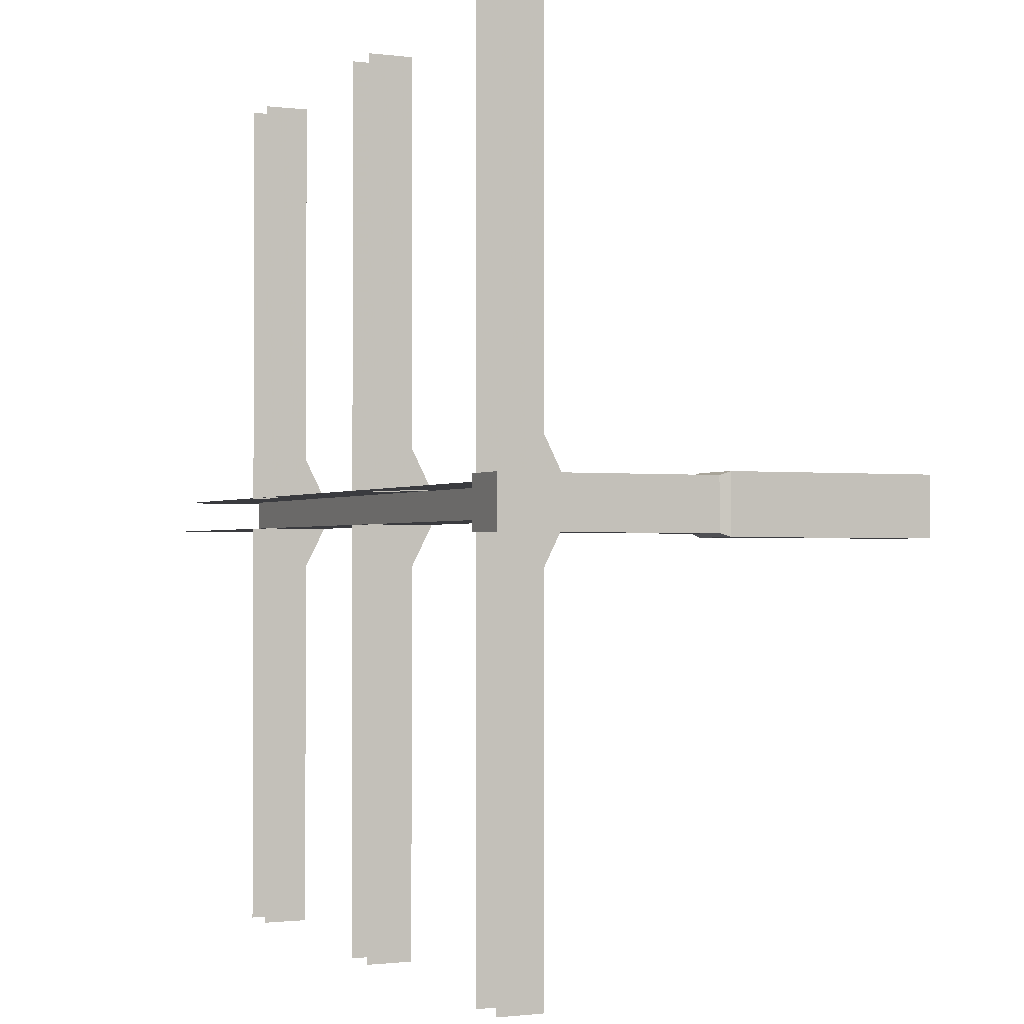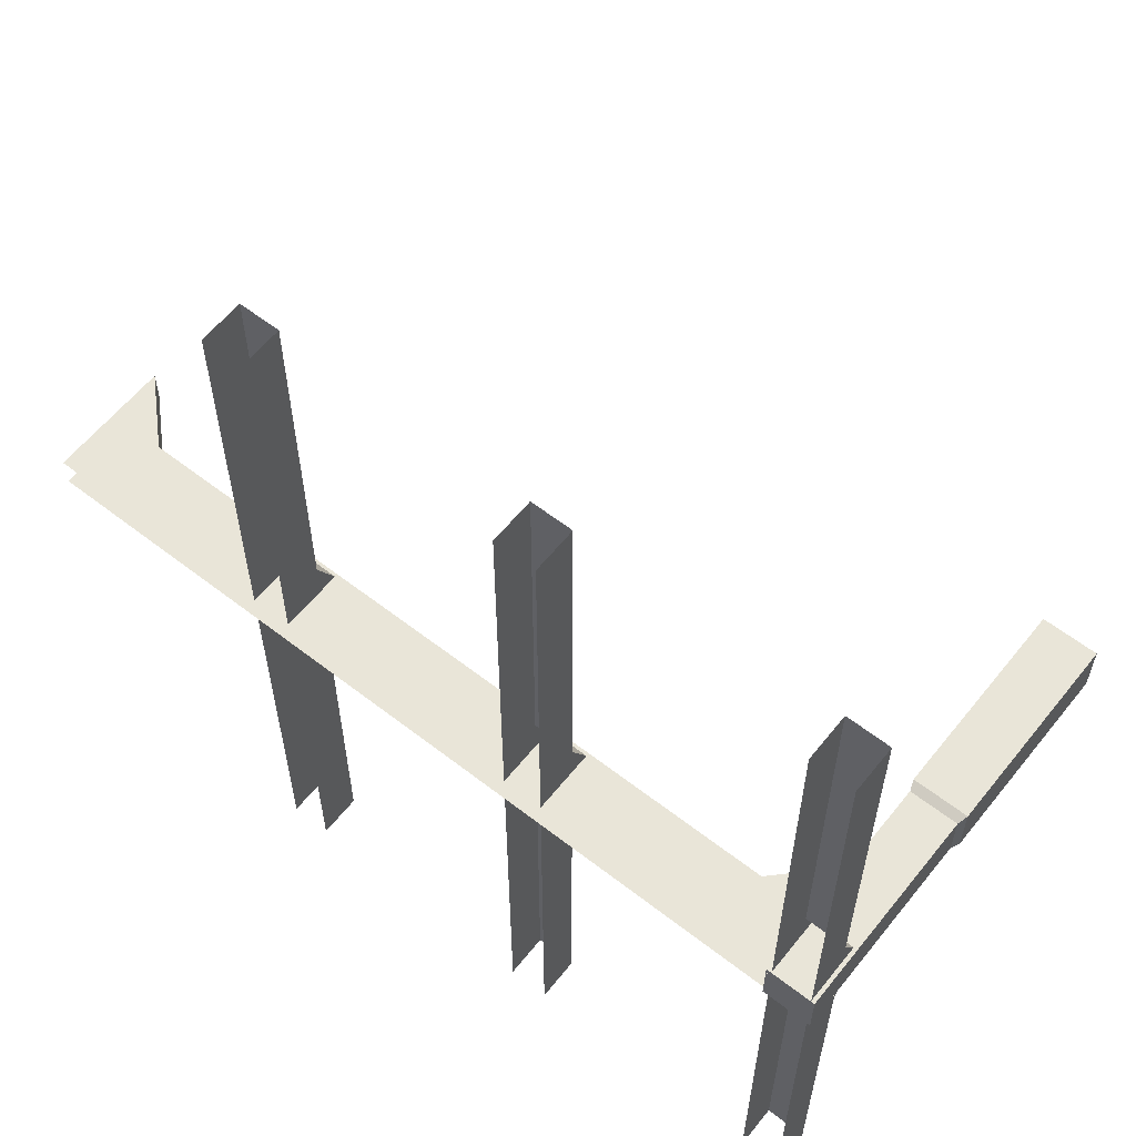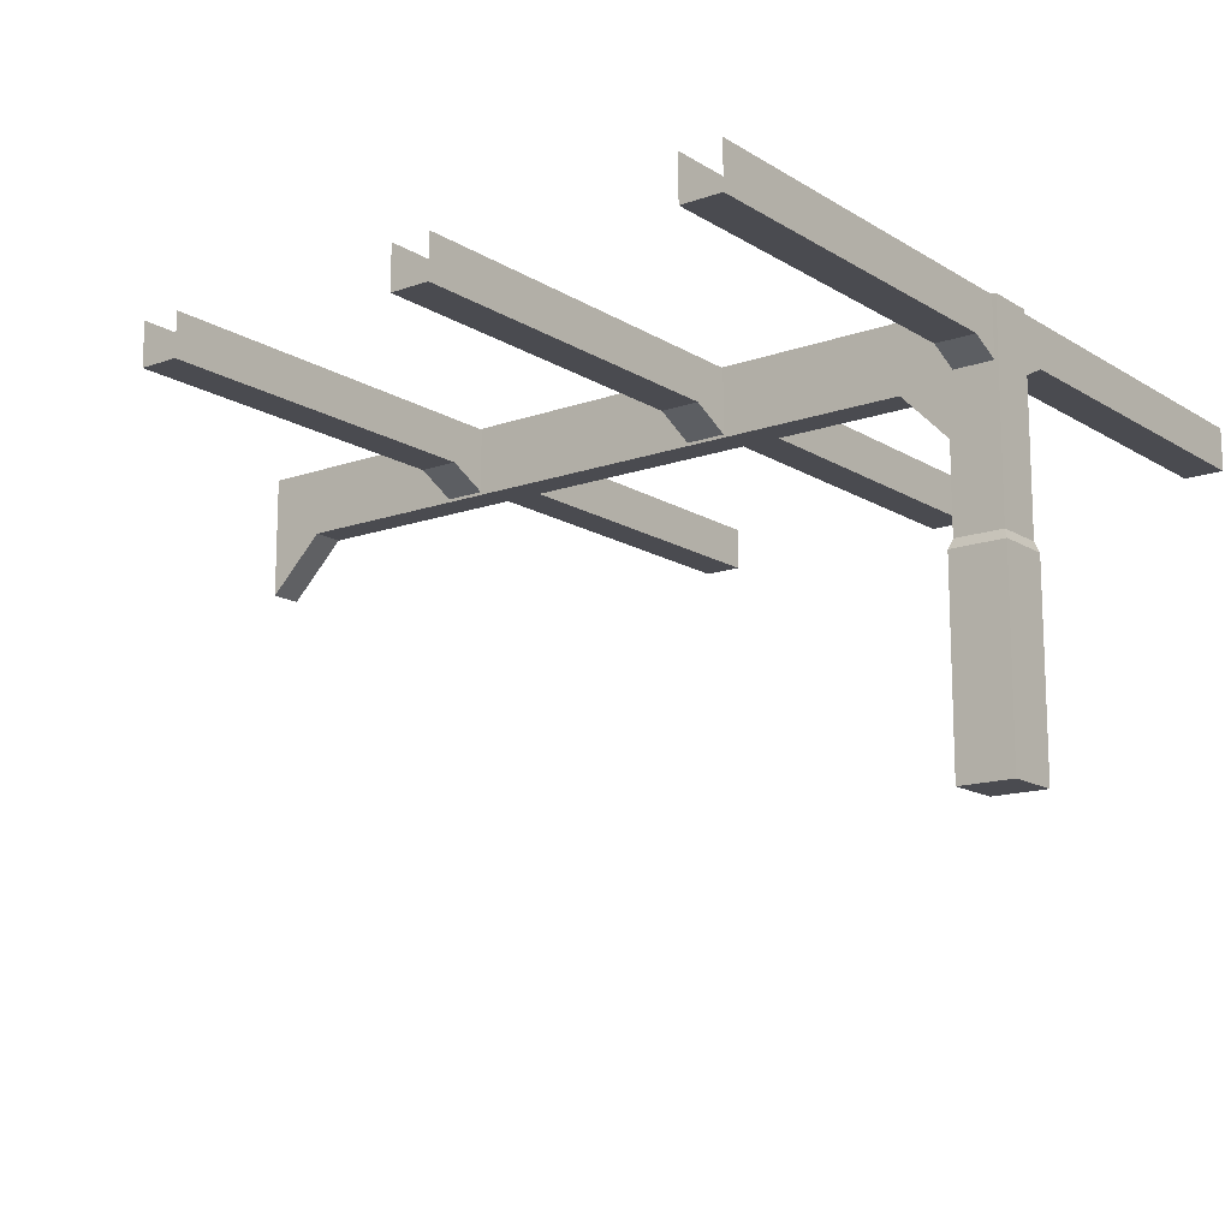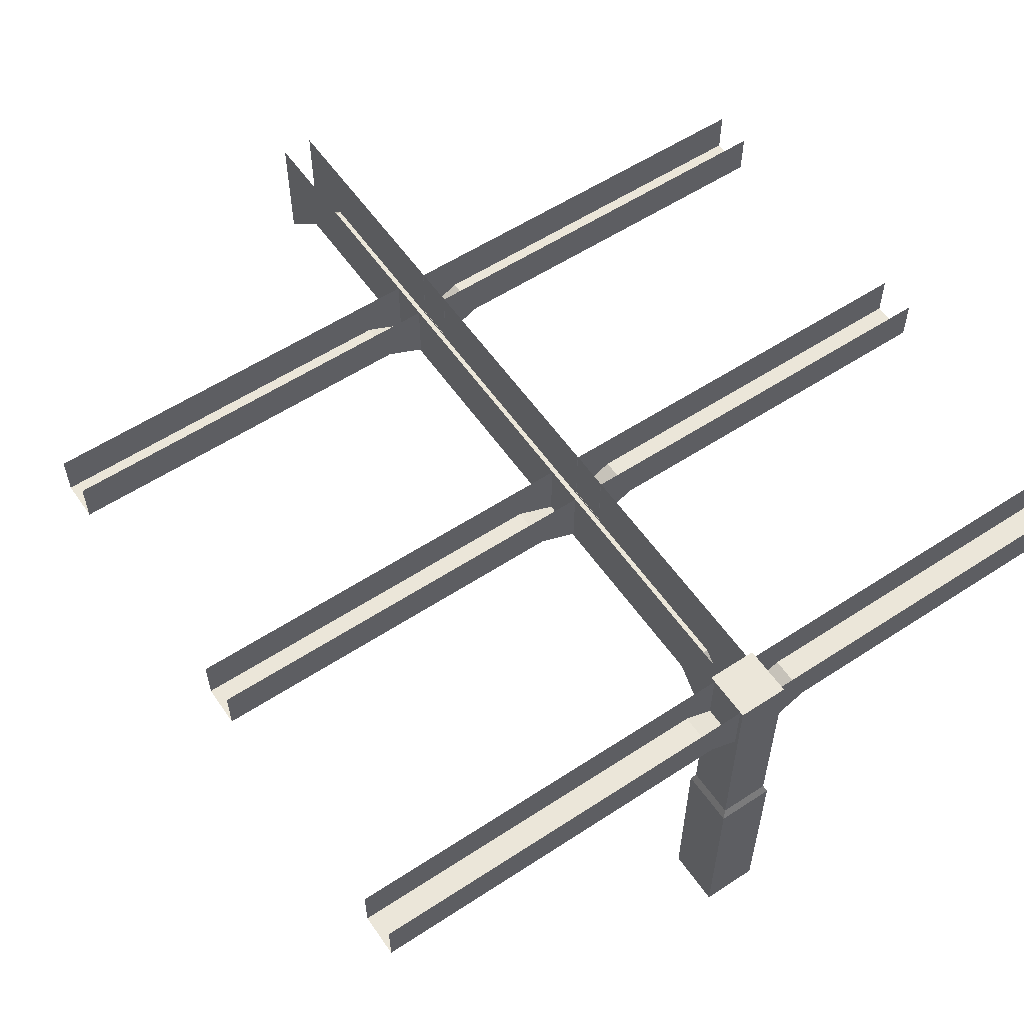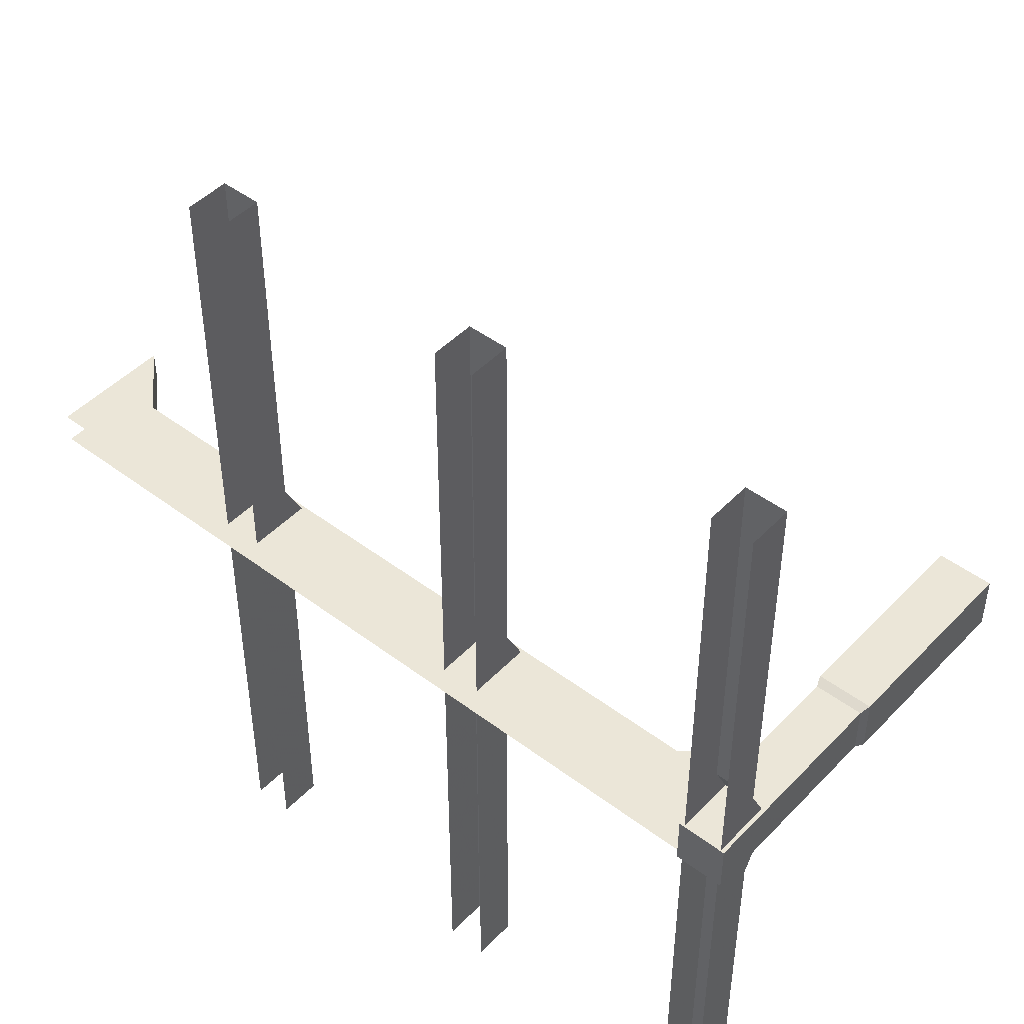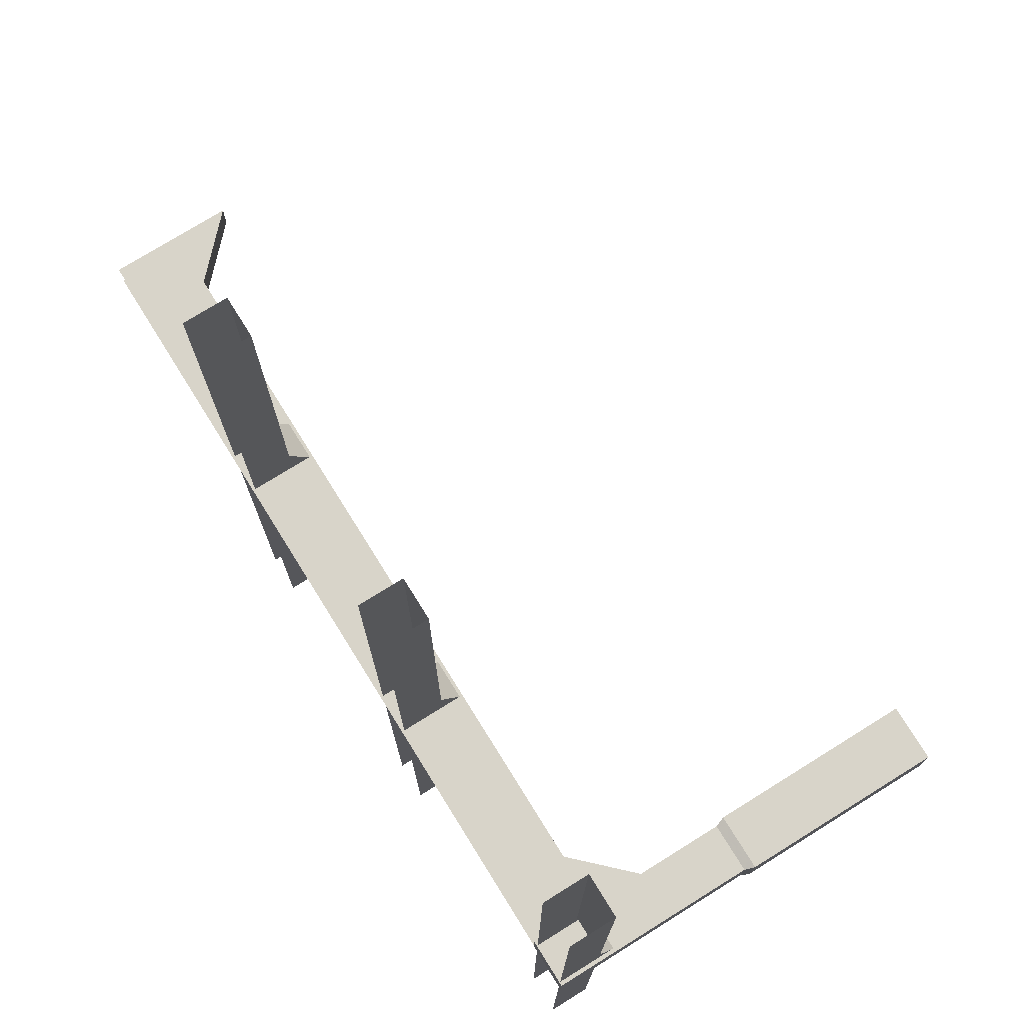
<metadata>
{"format":"obj","ext":"obj","renderer":"f3d","projection":"perspective","resolution":1024,"background":"white","views":[{"elev":-1.2,"azim":-114.7,"up":"+Z"},{"elev":59.7,"azim":-141.5,"up":"+Z"},{"elev":-14.6,"azim":-142.5,"up":"+Y"},{"elev":56.9,"azim":-124.3,"up":"+Y"},{"elev":46.4,"azim":-139.3,"up":"+Z"},{"elev":75.1,"azim":-121.9,"up":"+Z"}]}
</metadata>
<code>
o Cube_Cube.005
v -0.654 0.04573 0.6681
v -0.654 0.04573 -0.6681
v 0.6822 0.04573 -0.6681
v 0.6822 0.04573 0.6681
v -0.654 4.835 0.6681
v -0.654 4.835 -0.6681
v 0.6822 4.835 -0.6681
v 0.6822 4.835 0.6681
v -0.5719 5.063 0.586
v -0.5719 5.063 -0.586
v 0.6001 5.063 -0.586
v 0.6001 5.063 0.586
v -0.5719 10 0.586
v -0.5719 10 -0.586
v 0.6001 10 -0.586
v 0.6001 10 0.586
v 0.5602 7.053 0.4163
v 0.5602 7.053 -0.3425
v 19.74 7.063 -0.3425
v 19.74 7.063 0.4163
v 0.5602 10.01 0.4163
v 0.5602 10.01 -0.3425
v 19.74 10.01 -0.3425
v 19.74 10.01 0.4163
v 1.883 10.01 -0.3425
v 1.883 8.399 -0.3425
v 1.883 10.01 0.4163
v 1.883 8.399 0.4163
v 18.37 8.399 -0.3425
v 18.37 10.01 -0.3425
v 18.37 8.399 0.4163
v 18.37 10.01 0.4163
v 13.17 8.469 -0.3445
v 13.17 8.948 -9.963
v 14.13 8.948 -9.963
v 14.13 8.469 -0.3445
v 13.17 9.984 -0.3445
v 13.17 9.984 -9.963
v 14.13 9.984 -9.963
v 14.13 9.984 -0.3445
v 13.17 9.984 -1.283
v 13.17 8.948 -1.283
v 14.13 9.984 -1.283
v 14.13 8.948 -1.283
v 14.13 8.469 0.4085
v 14.13 8.948 10.03
v 13.17 8.948 10.03
v 13.17 8.469 0.4081
v 14.13 9.984 0.4085
v 14.13 9.984 10.03
v 13.17 9.984 10.03
v 13.17 9.984 0.4081
v 14.13 9.984 1.347
v 14.13 8.948 1.347
v 13.17 9.984 1.347
v 13.17 8.948 1.347
v 6.313 8.469 -0.3445
v 6.313 8.948 -9.963
v 7.272 8.948 -9.963
v 7.272 8.469 -0.3445
v 6.313 9.984 -0.3445
v 6.313 9.984 -9.963
v 7.272 9.984 -9.963
v 7.272 9.984 -0.3445
v 6.313 9.984 -1.283
v 6.313 8.948 -1.283
v 7.272 9.984 -1.283
v 7.272 8.948 -1.283
v 7.273 8.469 0.4085
v 7.269 8.948 10.03
v 6.31 8.948 10.03
v 6.314 8.469 0.4081
v 7.273 9.984 0.4085
v 7.269 9.984 10.03
v 6.31 9.984 10.03
v 6.314 9.984 0.4081
v 7.273 9.984 1.347
v 7.273 8.948 1.347
v 6.314 9.984 1.347
v 6.314 8.948 1.347
v -0.482 8.469 -0.3445
v -0.482 8.948 -9.963
v 0.4772 8.948 -9.963
v 0.4772 8.469 -0.3445
v -0.482 9.984 -0.3445
v -0.482 9.984 -9.963
v 0.4772 9.984 -9.963
v 0.4772 9.984 -0.3445
v -0.482 9.984 -1.283
v -0.482 8.948 -1.283
v 0.4772 9.984 -1.283
v 0.4772 8.948 -1.283
v 0.4788 8.469 0.4085
v 0.4746 8.948 10.03
v -0.4847 8.948 10.03
v -0.4805 8.469 0.4081
v 0.4788 9.984 0.4085
v 0.4746 9.984 10.03
v -0.4847 9.984 10.03
v -0.4805 9.984 0.4081
v 0.4784 9.984 1.347
v 0.4784 8.948 1.347
v -0.4809 9.984 1.347
v -0.4809 8.948 1.347
f 5 6 2 1
f 6 7 3 2
f 7 8 4 3
f 8 5 1 4
f 1 2 3 4
f 8 7 11 12
f 11 10 14 15
f 6 5 9 10
f 5 8 12 9
f 7 6 10 11
f 16 15 14 13
f 10 9 13 14
f 9 12 16 13
f 12 11 15 16
f 17 18 26 28
f 30 23 19 29
f 32 27 28 31
f 27 21 17 28
f 31 29 19 20
f 22 25 26 18
f 25 30 29 26
f 24 32 31 20
f 28 26 29 31
f 41 38 34 42
f 33 42 44 36
f 43 40 36 44
f 39 43 44 35
f 42 34 35 44
f 37 41 42 33
f 53 50 46 54
f 45 54 56 48
f 55 52 48 56
f 51 55 56 47
f 54 46 47 56
f 49 53 54 45
f 65 62 58 66
f 57 66 68 60
f 67 64 60 68
f 63 67 68 59
f 66 58 59 68
f 61 65 66 57
f 77 74 70 78
f 69 78 80 72
f 79 76 72 80
f 75 79 80 71
f 78 70 71 80
f 73 77 78 69
f 89 86 82 90
f 81 90 92 84
f 91 88 84 92
f 87 91 92 83
f 90 82 83 92
f 85 89 90 81
f 101 98 94 102
f 93 102 104 96
f 103 100 96 104
f 99 103 104 95
f 102 94 95 104
f 97 101 102 93

</code>
